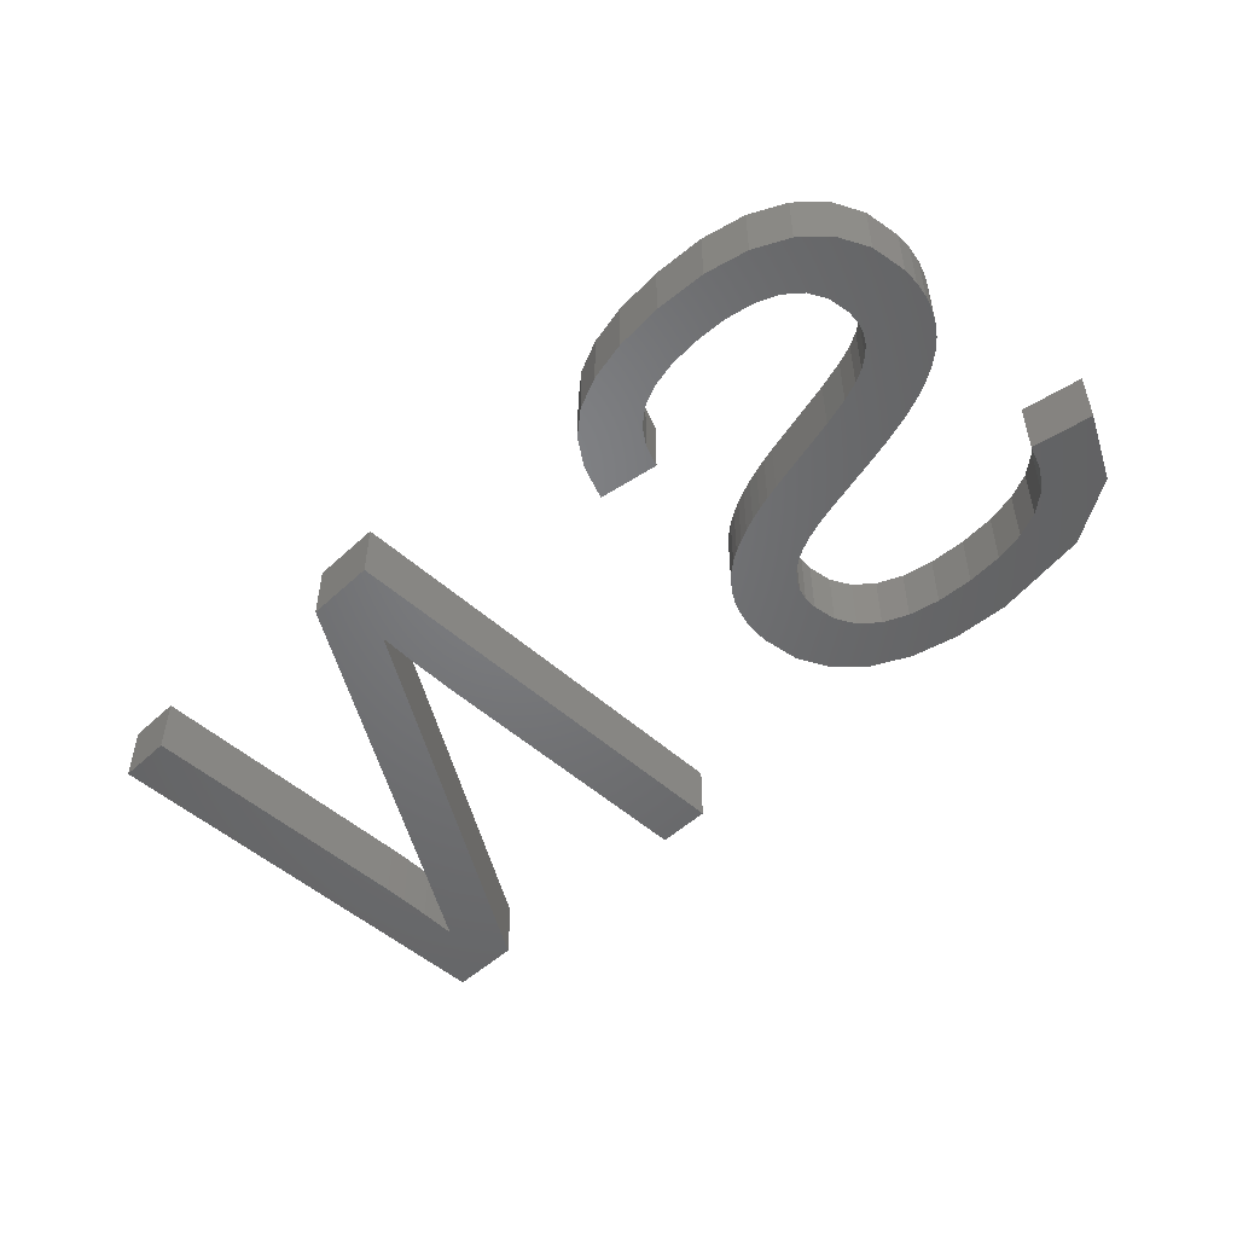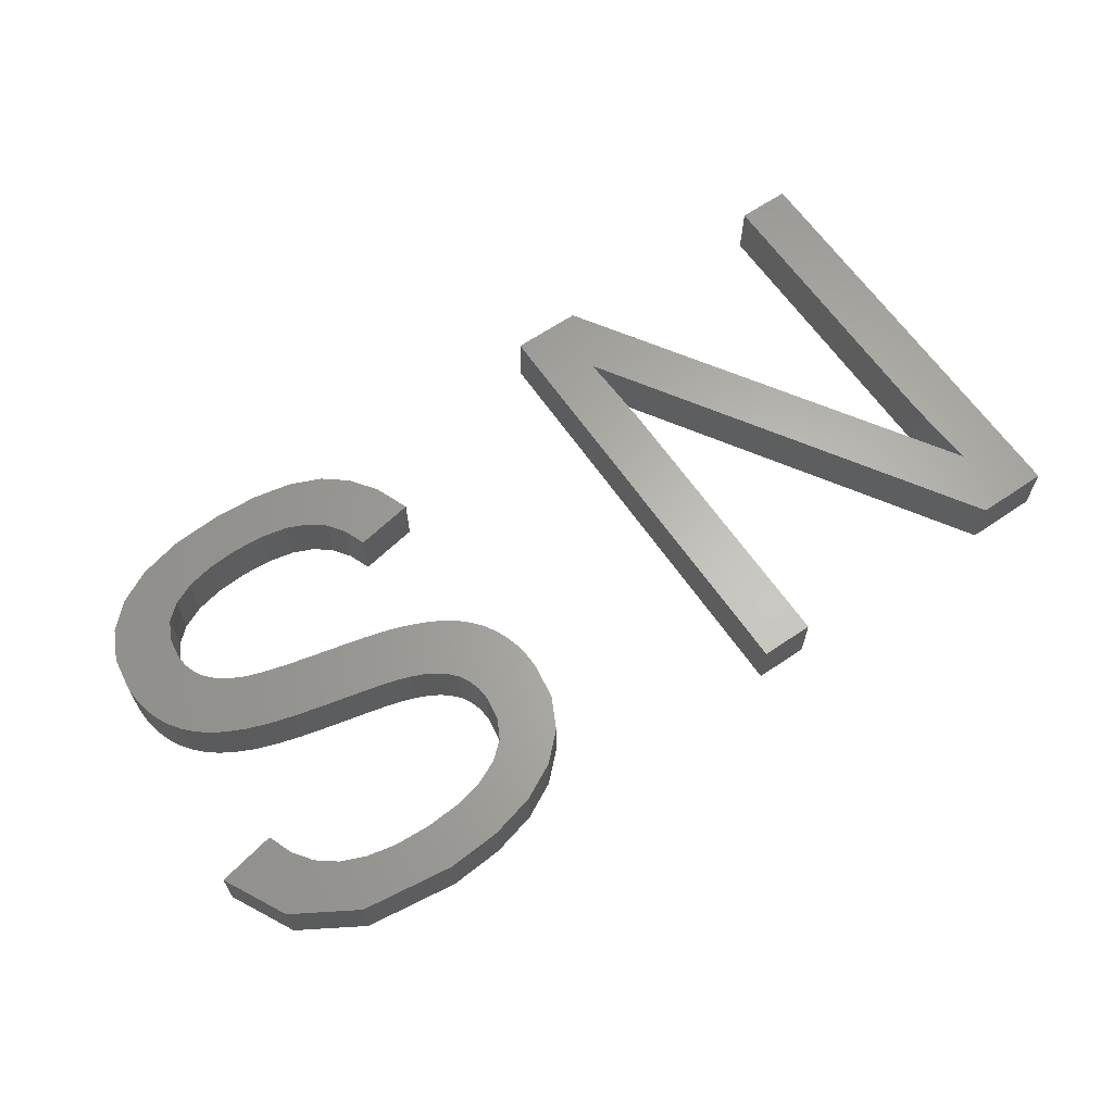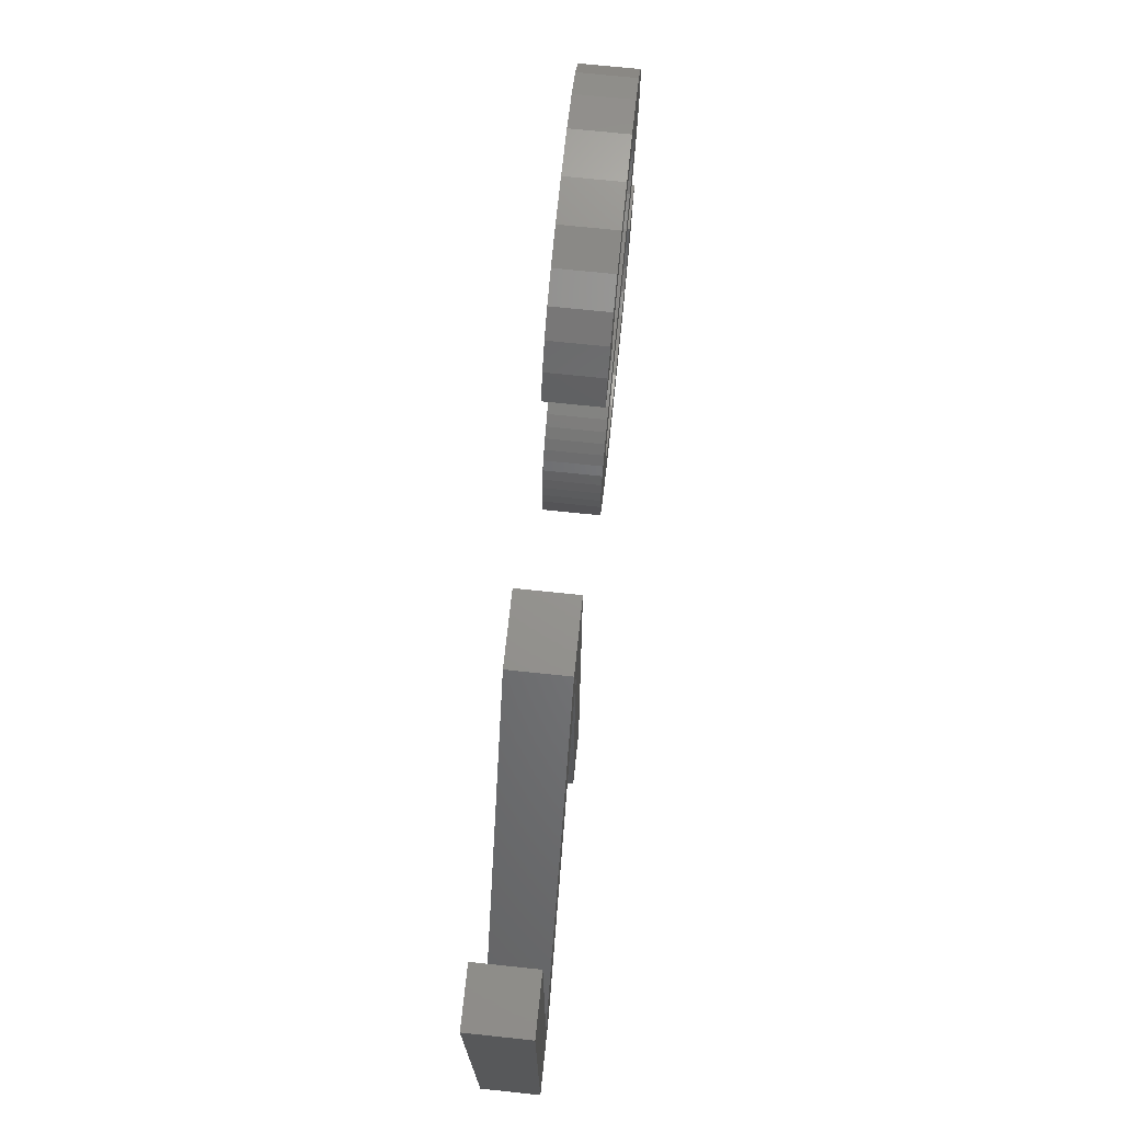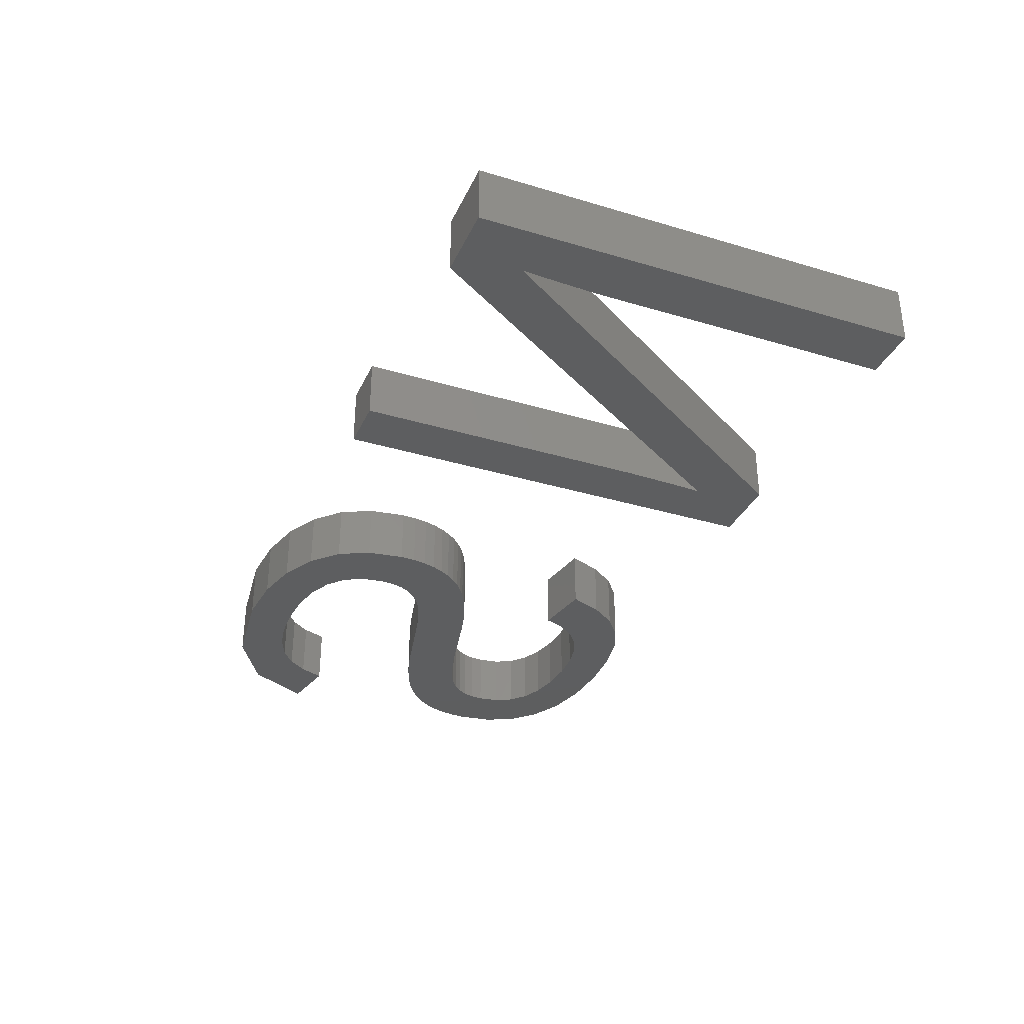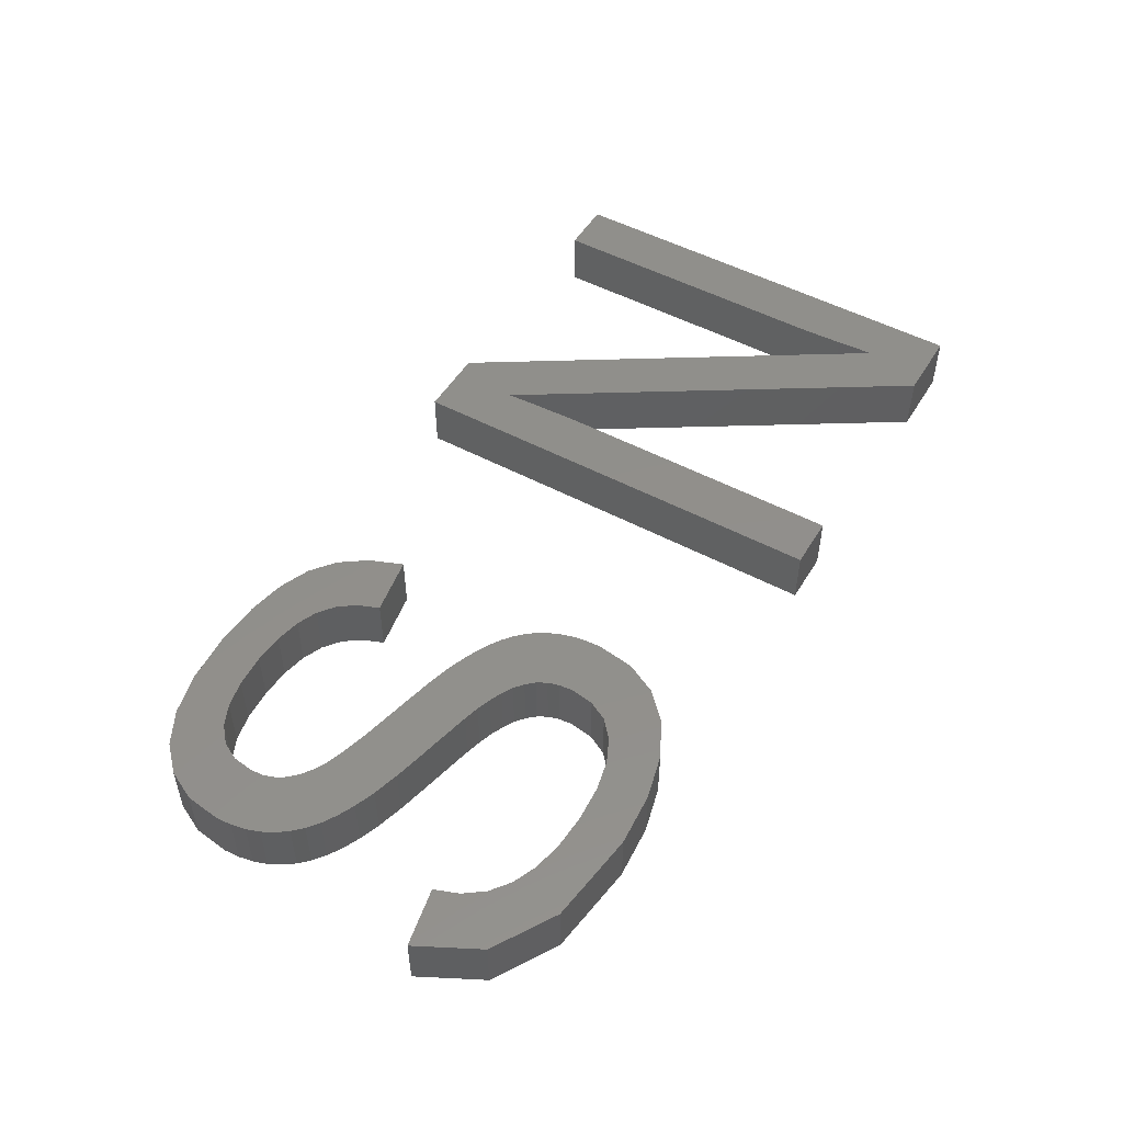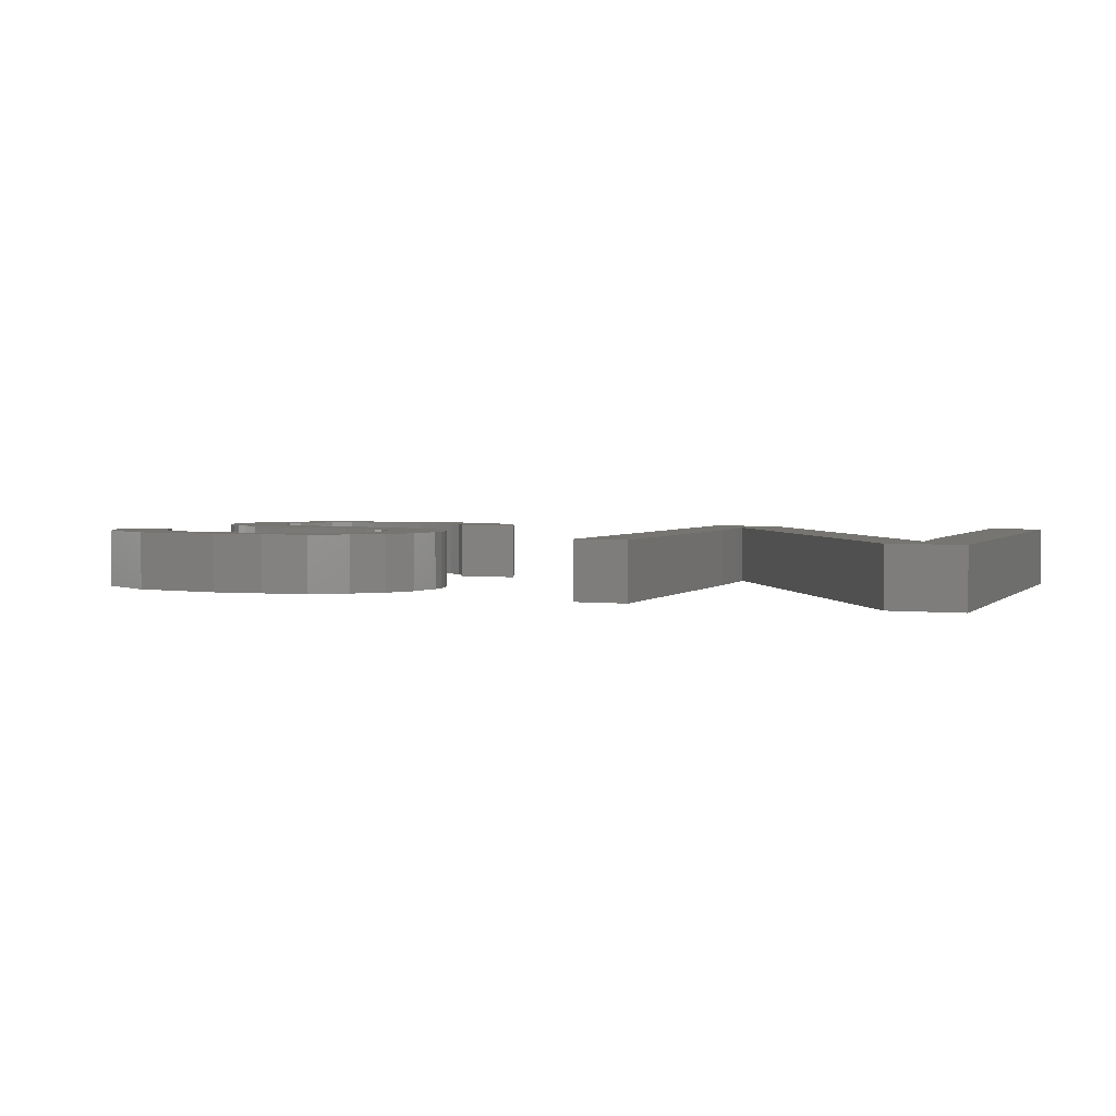
<metadata>
{"format":"stl","ext":"stl","renderer":"f3d","projection":"perspective","resolution":1024,"background":"white","views":[{"elev":-50.4,"azim":-134.6,"up":"+Z"},{"elev":64.0,"azim":-34.5,"up":"+Z"},{"elev":70.8,"azim":96.0,"up":"+Y"},{"elev":-33.8,"azim":67.8,"up":"+Z"},{"elev":50.8,"azim":-59.7,"up":"+Z"},{"elev":2.7,"azim":21.9,"up":"+Z"}]}
</metadata>
<code>
# stl→obj: 224 verts, 440 faces
v 19.72 9.123 2
v 19.68 9.589 2
v 21.77 9.231 2
v 18.42 11.1 2
v 17.98 11.29 2
v 19.14 12.9 2
v 19.54 12.72 2
v 19.92 12.52 2
v 18.8 10.88 2
v 20.28 12.29 2
v 19.38 10.33 2
v 19.12 10.63 2
v 20.6 12.04 2
v 18.73 13.06 2
v 18.3 13.21 2
v 17.49 11.46 2
v 19.6 8.309 2
v 21.58 7.931 2
v 17.85 13.35 2
v 16.95 11.61 2
v 17.39 13.46 2
v 16.36 11.75 2
v 21.03 6.842 2
v 15.73 11.9 2
v 16.46 13.69 2
v 15.99 13.79 2
v 14.75 14.09 2
v 15.05 12.05 2
v 13.95 12.32 2
v 13.19 14.58 2
v 13.81 14.35 2
v 13.03 12.59 2
v 12.76 14.81 2
v 12.31 12.85 2
v 11.73 13.13 2
v 12.4 15.07 2
v 11.24 13.43 2
v 10.84 13.75 2
v 12.11 15.36 2
v 10.5 14.09 2
v 10.23 14.48 2
v 11.9 15.69 2
v 10.01 14.9 2
v 11.78 16.08 2
v 9.848 15.36 2
v 9.721 16.41 2
v 9.753 15.86 2
v 11.74 16.52 2
v 9.888 17.62 2
v 10.39 18.62 2
v 11.84 17.25 2
v 12.17 17.85 2
v 11.22 19.43 2
v 12.7 18.32 2
v 12.36 20.02 2
v 13.44 18.66 2
v 13.79 20.37 2
v 15.51 20.49 2
v 14.37 18.86 2
v 16.52 18.87 2
v 15.49 18.93 2
v 17.11 20.4 2
v 17.39 18.68 2
v 18.43 20.13 2
v 18.09 18.38 2
v 19.48 19.69 2
v 18.66 17.94 2
v 20.31 19.03 2
v 19.08 17.35 2
v 20.95 18.13 2
v 19.37 16.62 2
v 21.41 16.97 2
v 30.37 18.03 2
v 28.63 20.3 2
v 31.04 20.3 2
v 17.32 4.937 2
v 17.81 6.728 2
v 18.87 5.322 2
v 15.54 6.424 2
v 15.47 4.808 2
v 14.34 6.496 2
v 16.78 6.5 2
v 20.89 11.75 2
v 21.15 11.43 2
v 19.57 9.993 2
v 21.36 11.07 2
v 21.53 10.68 2
v 21.66 10.24 2
v 21.74 9.762 2
v 19.23 7.638 2
v 20.12 5.965 2
v 18.63 7.109 2
v 12.27 5.239 2
v 13.32 6.711 2
v 10.12 6.533 2
v 12.48 7.069 2
v 11.82 7.58 2
v 11.33 8.254 2
v 9.007 8.69 2
v 11.01 9.091 2
v 30.47 15.16 2
v 30.47 5 2
v 28.63 5 2
v 30.42 16.98 2
v 41.06 20.3 2
v 39.19 10.26 2
v 39.19 20.3 2
v 41.06 5 2
v 39.2 9.496 2
v 39.25 8.468 2
v 39.32 7.18 2
v 38.56 5 2
v 21.77 9.231 4
v 19.68 9.589 4
v 19.72 9.123 4
v 19.14 12.9 4
v 17.98 11.29 4
v 18.42 11.1 4
v 18.8 10.88 4
v 19.92 12.52 4
v 19.54 12.72 4
v 20.28 12.29 4
v 20.6 12.04 4
v 19.12 10.63 4
v 19.38 10.33 4
v 18.3 13.21 4
v 18.73 13.06 4
v 17.49 11.46 4
v 21.58 7.931 4
v 19.6 8.309 4
v 16.95 11.61 4
v 17.85 13.35 4
v 17.39 13.46 4
v 16.36 11.75 4
v 21.03 6.842 4
v 16.46 13.69 4
v 15.73 11.9 4
v 15.99 13.79 4
v 15.05 12.05 4
v 14.75 14.09 4
v 13.95 12.32 4
v 13.03 12.59 4
v 13.81 14.35 4
v 13.19 14.58 4
v 11.73 13.13 4
v 12.31 12.85 4
v 12.76 14.81 4
v 10.84 13.75 4
v 11.24 13.43 4
v 12.4 15.07 4
v 10.23 14.48 4
v 10.5 14.09 4
v 12.11 15.36 4
v 10.01 14.9 4
v 11.9 15.69 4
v 9.848 15.36 4
v 11.78 16.08 4
v 9.753 15.86 4
v 9.721 16.41 4
v 11.74 16.52 4
v 9.888 17.62 4
v 11.84 17.25 4
v 10.39 18.62 4
v 12.17 17.85 4
v 12.7 18.32 4
v 11.22 19.43 4
v 13.44 18.66 4
v 12.36 20.02 4
v 14.37 18.86 4
v 15.51 20.49 4
v 13.79 20.37 4
v 15.49 18.93 4
v 16.52 18.87 4
v 17.39 18.68 4
v 17.11 20.4 4
v 18.09 18.38 4
v 18.43 20.13 4
v 18.66 17.94 4
v 19.48 19.69 4
v 19.08 17.35 4
v 20.31 19.03 4
v 20.95 18.13 4
v 19.37 16.62 4
v 21.41 16.97 4
v 31.04 20.3 4
v 28.63 20.3 4
v 30.37 18.03 4
v 18.87 5.322 4
v 17.81 6.728 4
v 17.32 4.937 4
v 14.34 6.496 4
v 15.47 4.808 4
v 15.54 6.424 4
v 16.78 6.5 4
v 20.89 11.75 4
v 21.15 11.43 4
v 21.36 11.07 4
v 19.57 9.993 4
v 21.53 10.68 4
v 21.66 10.24 4
v 21.74 9.762 4
v 19.23 7.638 4
v 20.12 5.965 4
v 18.63 7.109 4
v 13.32 6.711 4
v 12.27 5.239 4
v 12.48 7.069 4
v 10.12 6.533 4
v 11.82 7.58 4
v 11.33 8.254 4
v 9.007 8.69 4
v 11.01 9.091 4
v 28.63 5 4
v 30.47 5 4
v 30.47 15.16 4
v 30.42 16.98 4
v 39.19 20.3 4
v 39.19 10.26 4
v 41.06 20.3 4
v 41.06 5 4
v 39.2 9.496 4
v 39.25 8.468 4
v 39.32 7.18 4
v 38.56 5 4
f 1 2 3
f 4 5 6
f 7 8 9
f 4 6 7
f 9 4 7
f 9 8 10
f 11 12 13
f 14 5 15
f 14 6 5
f 16 15 5
f 17 1 18
f 19 16 20
f 21 19 20
f 22 21 20
f 23 17 18
f 22 24 25
f 25 24 26
f 27 26 28
f 29 27 28
f 30 31 32
f 33 34 35
f 36 37 38
f 39 40 41
f 42 41 43
f 44 42 45
f 46 44 47
f 46 48 44
f 46 49 48
f 49 50 51
f 51 50 52
f 52 53 54
f 54 55 56
f 57 58 59
f 58 60 61
f 62 63 60
f 64 65 63
f 66 67 65
f 68 69 67
f 68 70 69
f 69 70 71
f 71 70 72
f 66 68 67
f 64 66 65
f 62 64 63
f 58 62 60
f 73 74 75
f 59 58 61
f 56 57 59
f 56 55 57
f 54 53 55
f 52 50 53
f 48 49 51
f 47 44 45
f 45 42 43
f 42 39 41
f 39 38 40
f 39 36 38
f 76 77 78
f 79 80 81
f 36 33 37
f 37 33 35
f 33 30 34
f 34 30 32
f 32 31 29
f 29 31 27
f 28 26 24
f 21 22 25
f 15 16 19
f 76 80 82
f 83 11 13
f 9 10 12
f 76 82 77
f 12 10 13
f 83 84 11
f 85 11 86
f 11 84 86
f 85 86 87
f 88 2 85
f 88 85 87
f 88 89 2
f 2 89 3
f 1 3 18
f 23 90 17
f 23 91 90
f 92 91 78
f 90 91 92
f 77 92 78
f 80 79 82
f 81 93 94
f 93 95 96
f 96 95 97
f 97 95 98
f 98 95 99
f 100 98 99
f 94 93 96
f 81 80 93
f 101 102 103
f 104 74 73
f 105 106 107
f 105 108 106
f 101 103 74
f 104 101 74
f 106 108 109
f 109 108 110
f 110 108 111
f 111 108 112
f 112 73 111
f 73 75 111
f 113 114 115
f 116 117 118
f 119 120 121
f 121 116 118
f 121 118 119
f 122 120 119
f 123 124 125
f 126 117 127
f 117 116 127
f 117 126 128
f 129 115 130
f 131 128 132
f 131 132 133
f 131 133 134
f 129 130 135
f 136 137 134
f 138 137 136
f 139 138 140
f 139 140 141
f 142 143 144
f 145 146 147
f 148 149 150
f 151 152 153
f 154 151 155
f 156 155 157
f 158 157 159
f 157 160 159
f 160 161 159
f 162 163 161
f 164 163 162
f 165 166 164
f 167 168 165
f 169 170 171
f 172 173 170
f 173 174 175
f 174 176 177
f 176 178 179
f 178 180 181
f 180 182 181
f 183 182 180
f 184 182 183
f 178 181 179
f 176 179 177
f 174 177 175
f 173 175 170
f 185 186 187
f 172 170 169
f 169 171 167
f 171 168 167
f 168 166 165
f 166 163 164
f 162 161 160
f 156 157 158
f 154 155 156
f 151 153 155
f 152 148 153
f 148 150 153
f 188 189 190
f 191 192 193
f 149 147 150
f 145 147 149
f 146 144 147
f 142 144 146
f 141 143 142
f 140 143 141
f 137 138 139
f 136 134 133
f 132 128 126
f 194 192 190
f 123 125 195
f 124 122 119
f 189 194 190
f 123 122 124
f 125 196 195
f 197 125 198
f 197 196 125
f 199 197 198
f 198 114 200
f 199 198 200
f 114 201 200
f 113 201 114
f 129 113 115
f 130 202 135
f 202 203 135
f 188 203 204
f 204 203 202
f 188 204 189
f 194 193 192
f 205 206 191
f 207 208 206
f 209 208 207
f 210 208 209
f 211 208 210
f 211 210 212
f 207 206 205
f 206 192 191
f 213 214 215
f 187 186 216
f 217 218 219
f 218 220 219
f 186 213 215
f 186 215 216
f 221 220 218
f 222 220 221
f 223 220 222
f 224 220 223
f 223 187 224
f 223 185 187
f 78 190 76
f 78 188 190
f 91 188 78
f 91 203 188
f 23 203 91
f 23 135 203
f 18 135 23
f 18 129 135
f 3 129 18
f 3 113 129
f 89 113 3
f 89 201 113
f 88 201 89
f 88 200 201
f 87 200 88
f 87 199 200
f 86 199 87
f 86 197 199
f 84 197 86
f 84 196 197
f 83 196 84
f 83 195 196
f 13 195 83
f 13 123 195
f 10 123 13
f 10 122 123
f 8 122 10
f 8 120 122
f 7 120 8
f 7 121 120
f 6 121 7
f 6 116 121
f 14 116 6
f 14 127 116
f 15 127 14
f 15 126 127
f 19 126 15
f 19 132 126
f 21 132 19
f 21 133 132
f 25 133 21
f 25 136 133
f 26 136 25
f 26 138 136
f 27 138 26
f 27 140 138
f 31 140 27
f 31 143 140
f 30 143 31
f 30 144 143
f 33 144 30
f 33 147 144
f 36 147 33
f 36 150 147
f 39 150 36
f 39 153 150
f 42 153 39
f 42 155 153
f 44 155 42
f 44 157 155
f 48 157 44
f 48 160 157
f 51 160 48
f 51 162 160
f 52 162 51
f 52 164 162
f 54 164 52
f 54 165 164
f 56 165 54
f 56 167 165
f 59 167 56
f 59 169 167
f 61 169 59
f 61 172 169
f 60 172 61
f 60 173 172
f 63 173 60
f 63 174 173
f 65 174 63
f 65 176 174
f 67 176 65
f 67 178 176
f 69 178 67
f 69 180 178
f 71 180 69
f 71 183 180
f 72 183 71
f 72 184 183
f 70 184 72
f 70 182 184
f 68 182 70
f 68 181 182
f 66 181 68
f 66 179 181
f 64 179 66
f 64 177 179
f 62 177 64
f 62 175 177
f 58 175 62
f 58 170 175
f 57 170 58
f 57 171 170
f 55 171 57
f 55 168 171
f 53 168 55
f 53 166 168
f 50 166 53
f 50 163 166
f 49 163 50
f 49 161 163
f 46 161 49
f 46 159 161
f 47 159 46
f 47 158 159
f 45 158 47
f 45 156 158
f 43 156 45
f 43 154 156
f 41 154 43
f 41 151 154
f 40 151 41
f 40 152 151
f 38 152 40
f 38 148 152
f 37 148 38
f 37 149 148
f 35 149 37
f 35 145 149
f 34 145 35
f 34 146 145
f 32 146 34
f 32 142 146
f 29 142 32
f 29 141 142
f 28 141 29
f 28 139 141
f 24 139 28
f 24 137 139
f 22 137 24
f 22 134 137
f 20 134 22
f 20 131 134
f 16 131 20
f 16 128 131
f 5 128 16
f 5 117 128
f 4 117 5
f 4 118 117
f 9 118 4
f 9 119 118
f 12 119 9
f 12 124 119
f 11 124 12
f 11 125 124
f 85 125 11
f 85 198 125
f 2 198 85
f 2 114 198
f 1 114 2
f 1 115 114
f 17 115 1
f 17 130 115
f 90 130 17
f 90 202 130
f 92 202 90
f 92 204 202
f 77 204 92
f 77 189 204
f 82 189 77
f 82 194 189
f 79 194 82
f 79 193 194
f 81 193 79
f 81 191 193
f 94 191 81
f 94 205 191
f 96 205 94
f 96 207 205
f 97 207 96
f 97 209 207
f 98 209 97
f 98 210 209
f 100 210 98
f 100 212 210
f 99 212 100
f 99 211 212
f 95 211 99
f 95 208 211
f 93 208 95
f 93 206 208
f 80 206 93
f 80 192 206
f 76 192 80
f 76 190 192
f 104 215 101
f 104 216 215
f 73 216 104
f 73 187 216
f 112 187 73
f 112 224 187
f 108 224 112
f 108 220 224
f 105 220 108
f 105 219 220
f 107 219 105
f 107 217 219
f 106 217 107
f 106 218 217
f 109 218 106
f 109 221 218
f 110 221 109
f 110 222 221
f 111 222 110
f 111 223 222
f 75 223 111
f 75 185 223
f 74 185 75
f 74 186 185
f 103 186 74
f 103 213 186
f 102 213 103
f 102 214 213
f 101 214 102
f 101 215 214

</code>
